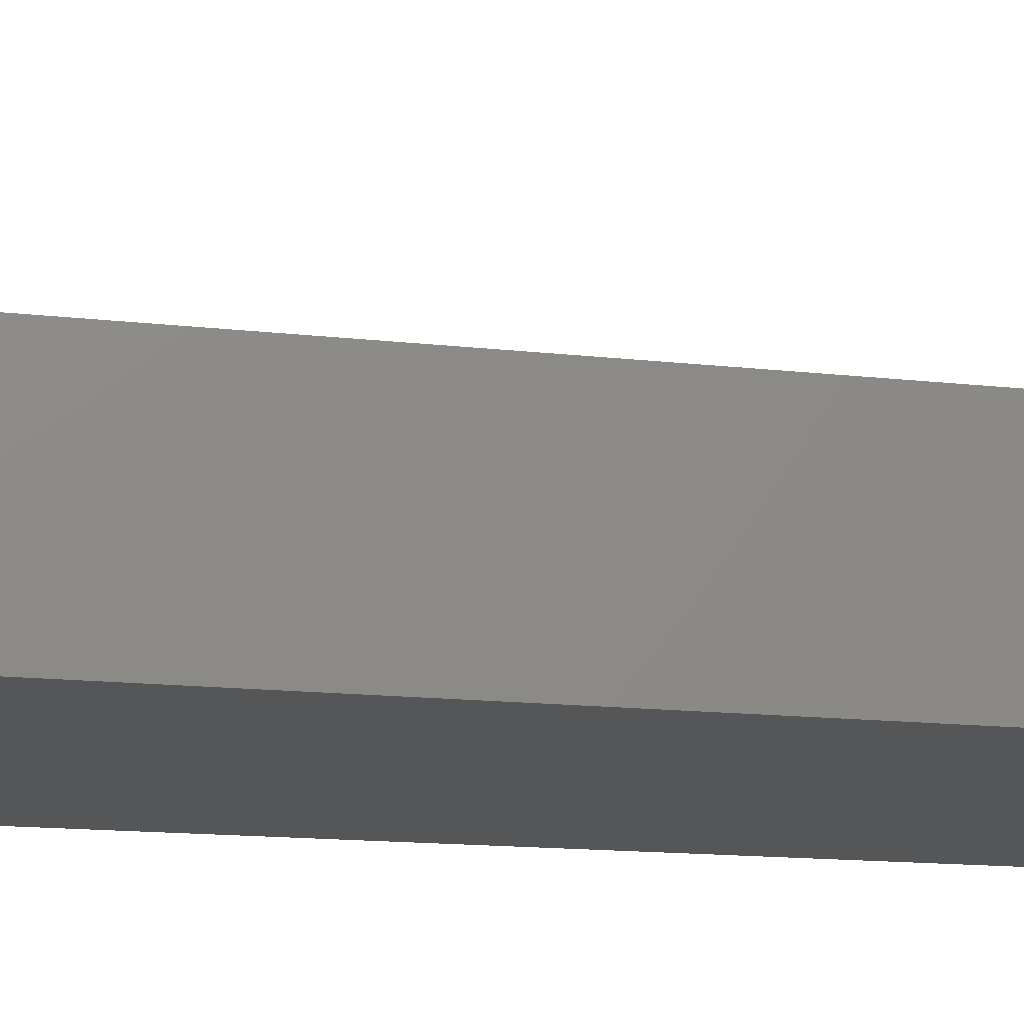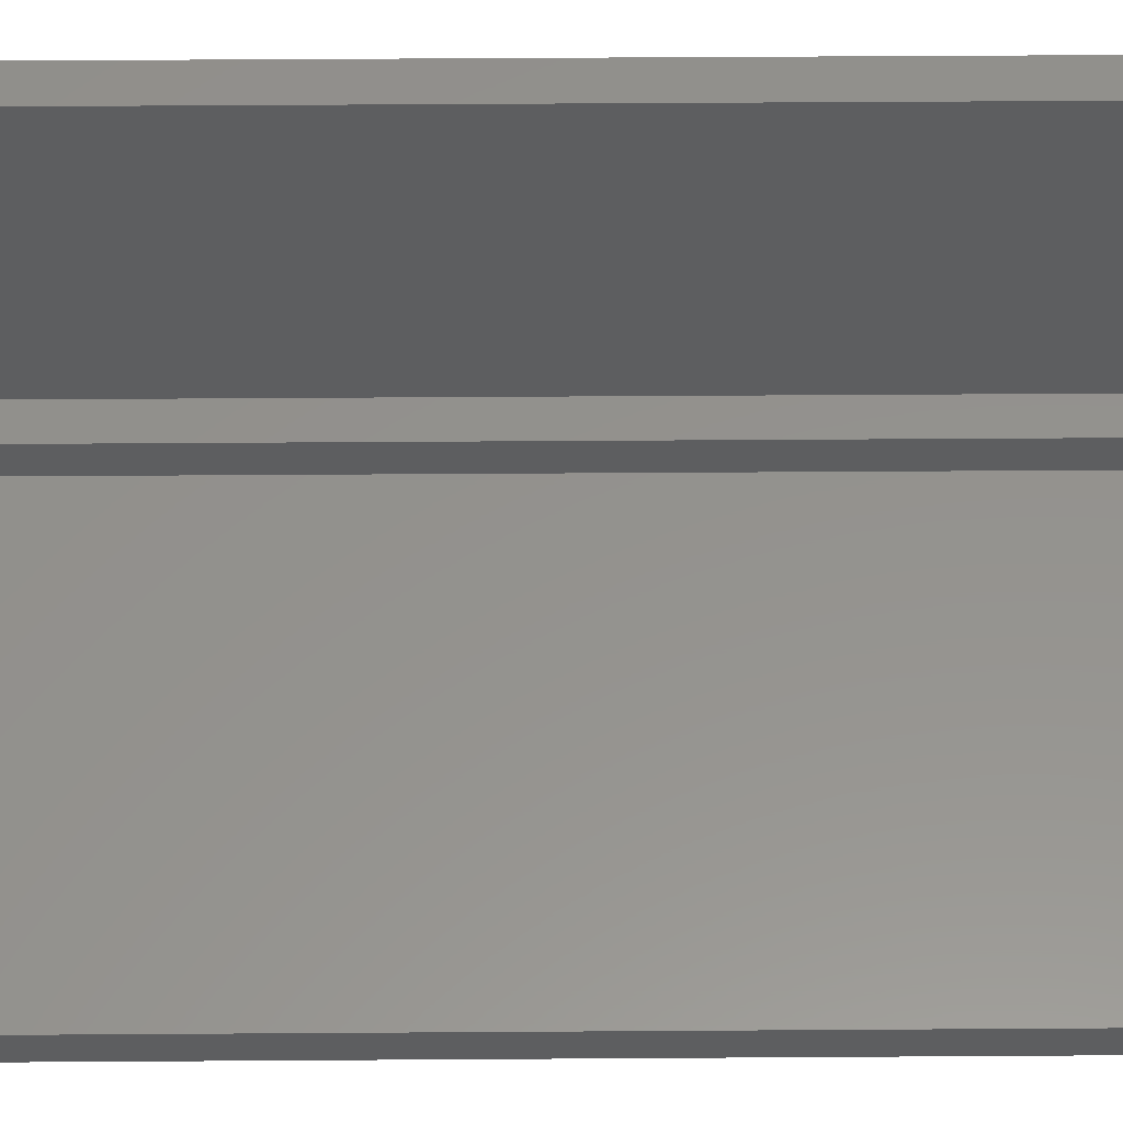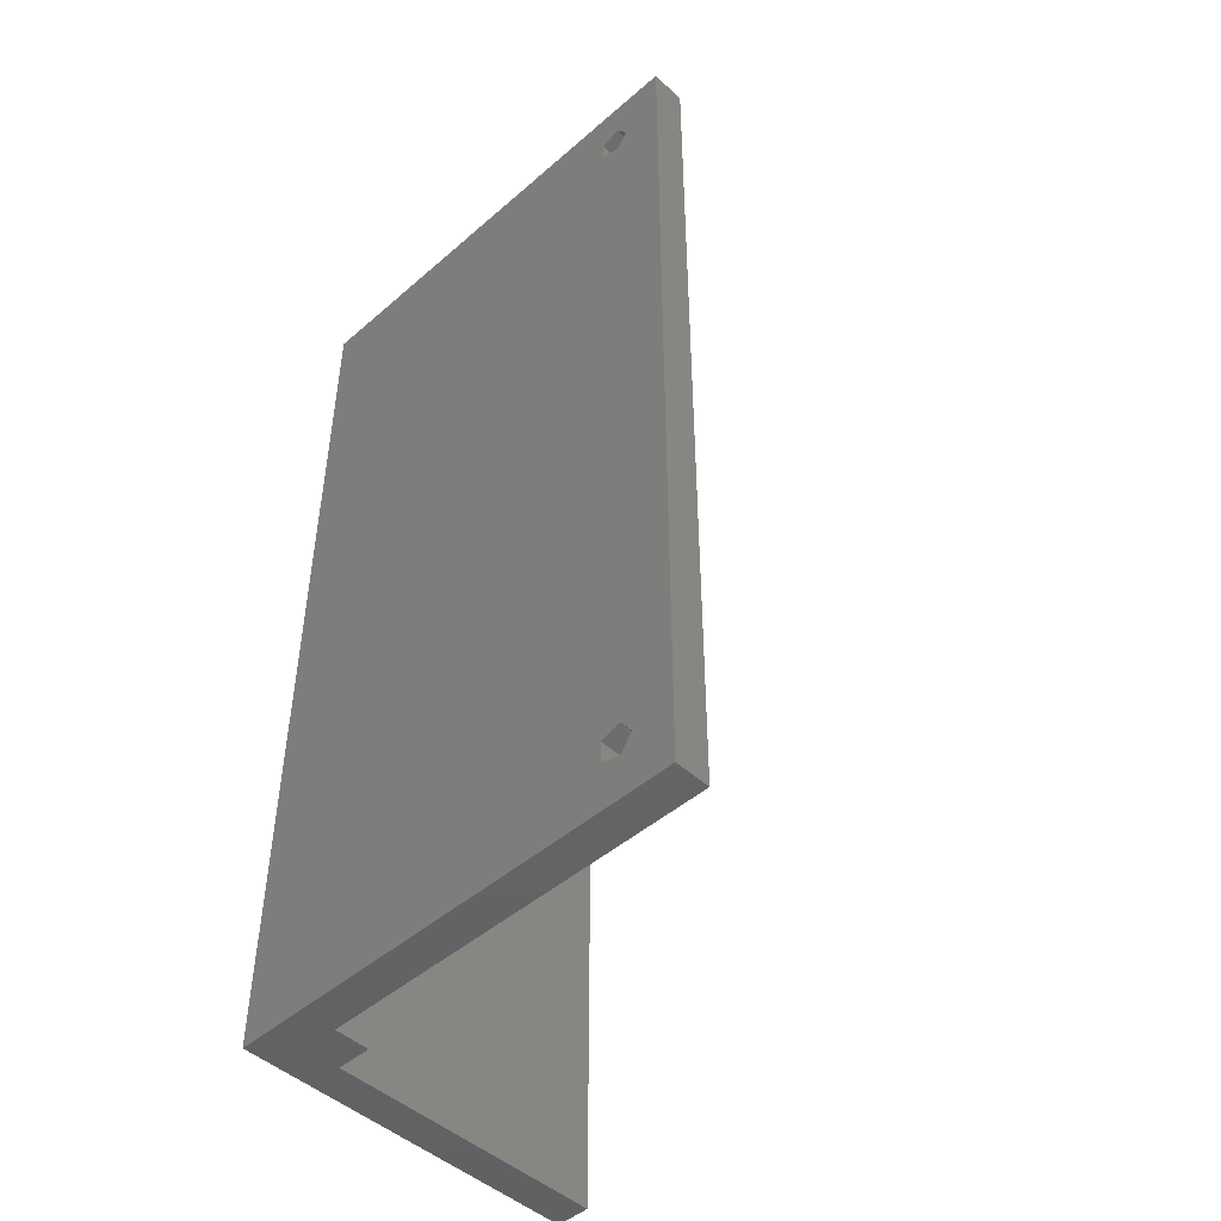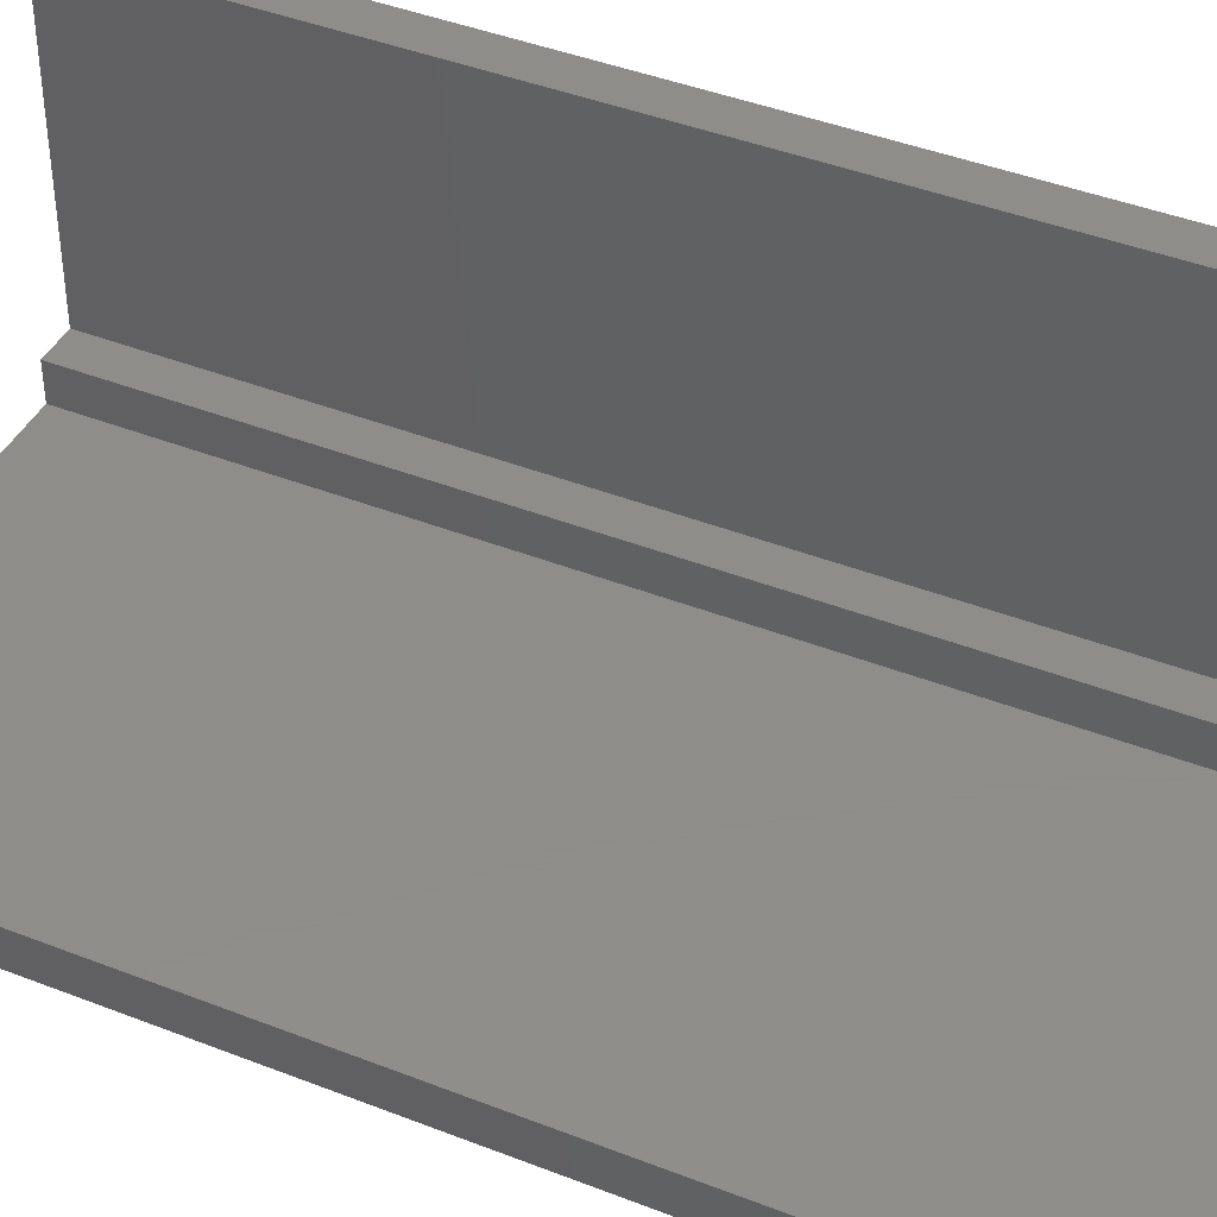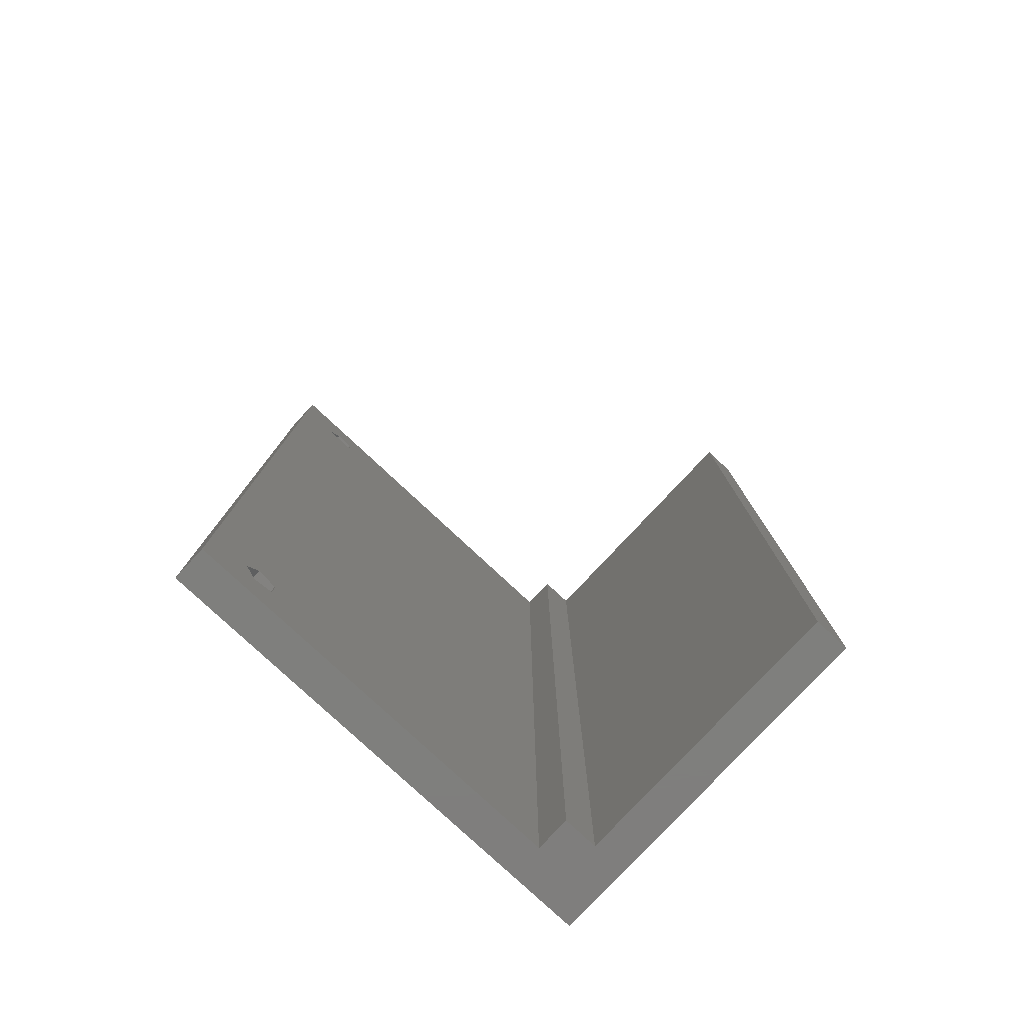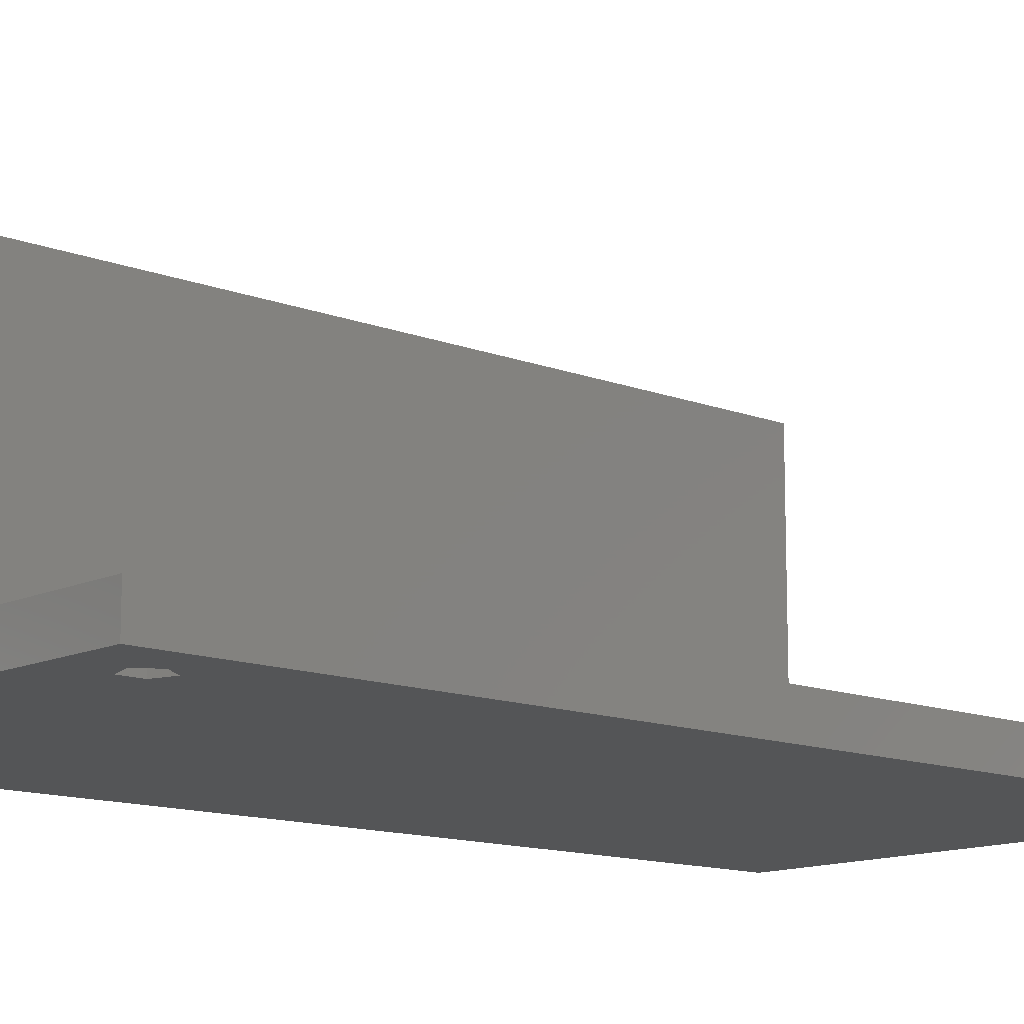
<metadata>
{"format":"stl","ext":"stl","renderer":"f3d","projection":"perspective","resolution":1024,"background":"white","views":[{"elev":-15.3,"azim":76.5,"up":"+Y"},{"elev":55.8,"azim":89.6,"up":"+Y"},{"elev":-47.3,"azim":44.3,"up":"+Z"},{"elev":42.0,"azim":115.3,"up":"+Y"},{"elev":-79.2,"azim":137.0,"up":"+Z"},{"elev":-12.7,"azim":47.9,"up":"+Y"}]}
</metadata>
<code>
# stl→obj: 37 verts, 78 faces
v 0 0 0
v 0 0 80
v 0 30 0
v 0 30 80
v 33.79 0 4.118
v 40 0 0
v 33.79 0 74.12
v 35.46 0 3.573
v 35.46 0 76.43
v 36.5 0 75
v 40 0 80
v 33.79 0 5.882
v 35.46 0 6.427
v 36.5 0 5
v 35.46 0 73.57
v 33.79 0 75.88
v 3 6 0
v 40 3 0
v 6 3 0
v 6 6 0
v 3 30 0
v 3 30 80
v 6 3 80
v 3 6 80
v 6 6 80
v 40 3 80
v 33.79 3 4.118
v 33.79 3 5.882
v 35.46 3 3.573
v 36.5 3 5
v 35.46 3 6.427
v 33.79 3 74.12
v 33.79 3 75
v 33.79 3 75.88
v 35.46 3 73.57
v 36.5 3 75
v 35.46 3 76.43
f 1 2 3
f 3 2 4
f 5 1 6
f 7 2 6
f 8 5 6
f 2 1 5
f 9 10 11
f 2 5 12
f 2 12 13
f 2 14 6
f 2 13 14
f 15 7 6
f 16 2 7
f 11 2 16
f 11 16 9
f 11 10 6
f 10 15 6
f 14 8 6
f 1 3 17
f 18 6 19
f 19 17 20
f 1 17 19
f 1 19 6
f 17 3 21
f 3 4 21
f 21 4 22
f 23 2 11
f 24 22 4
f 24 2 23
f 25 24 23
f 4 2 24
f 26 23 11
f 11 6 18
f 26 11 18
f 27 28 12
f 5 27 12
f 8 29 27
f 5 8 27
f 30 29 14
f 14 29 8
f 30 14 31
f 31 14 13
f 31 13 28
f 28 13 12
f 32 33 34
f 7 32 16
f 16 32 34
f 15 35 32
f 7 15 32
f 36 35 10
f 10 35 15
f 36 10 37
f 37 10 9
f 37 9 34
f 34 9 16
f 30 23 18
f 34 23 26
f 19 23 28
f 19 28 27
f 19 27 18
f 27 29 18
f 31 23 30
f 36 18 33
f 28 23 31
f 33 23 34
f 37 34 26
f 18 23 33
f 18 36 26
f 36 37 26
f 30 18 29
f 23 19 20
f 25 23 20
f 17 24 20
f 20 24 25
f 24 17 21
f 22 24 21
f 35 36 33
f 32 35 33

</code>
